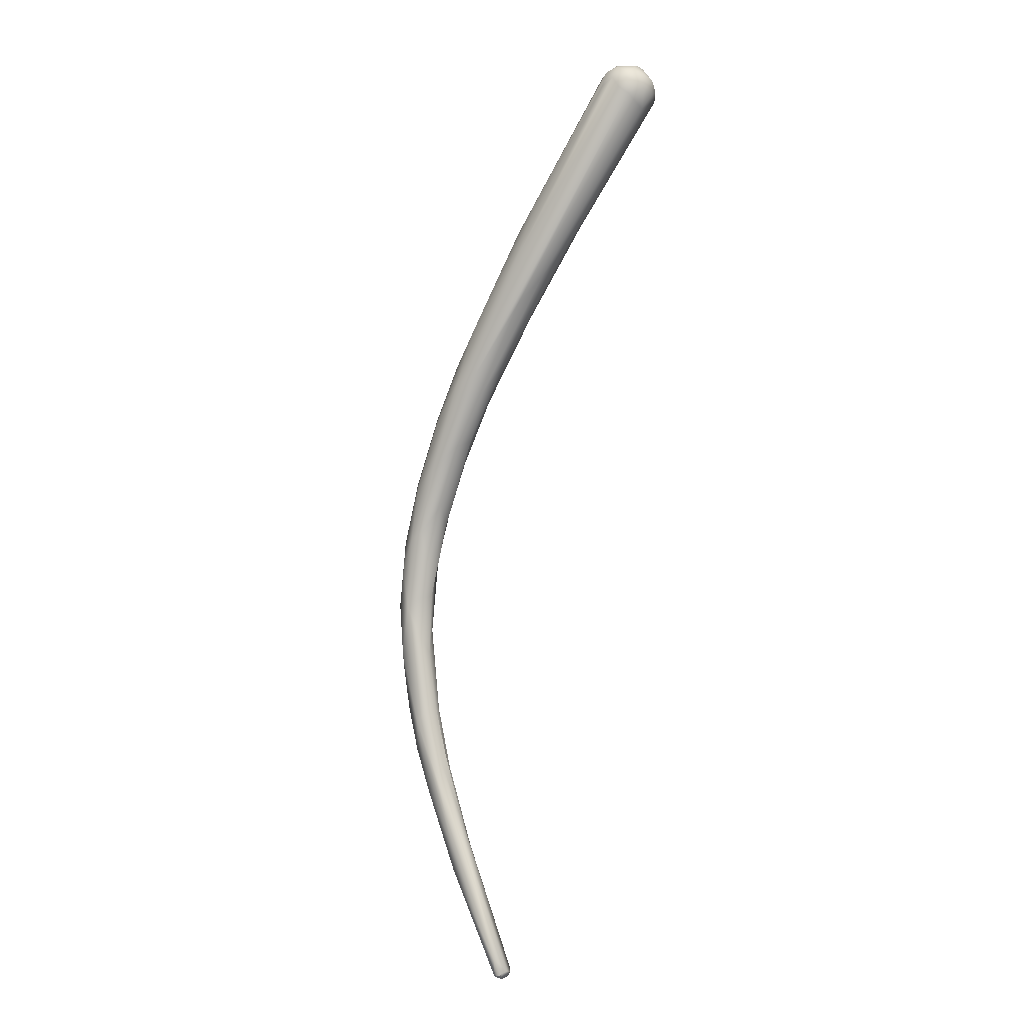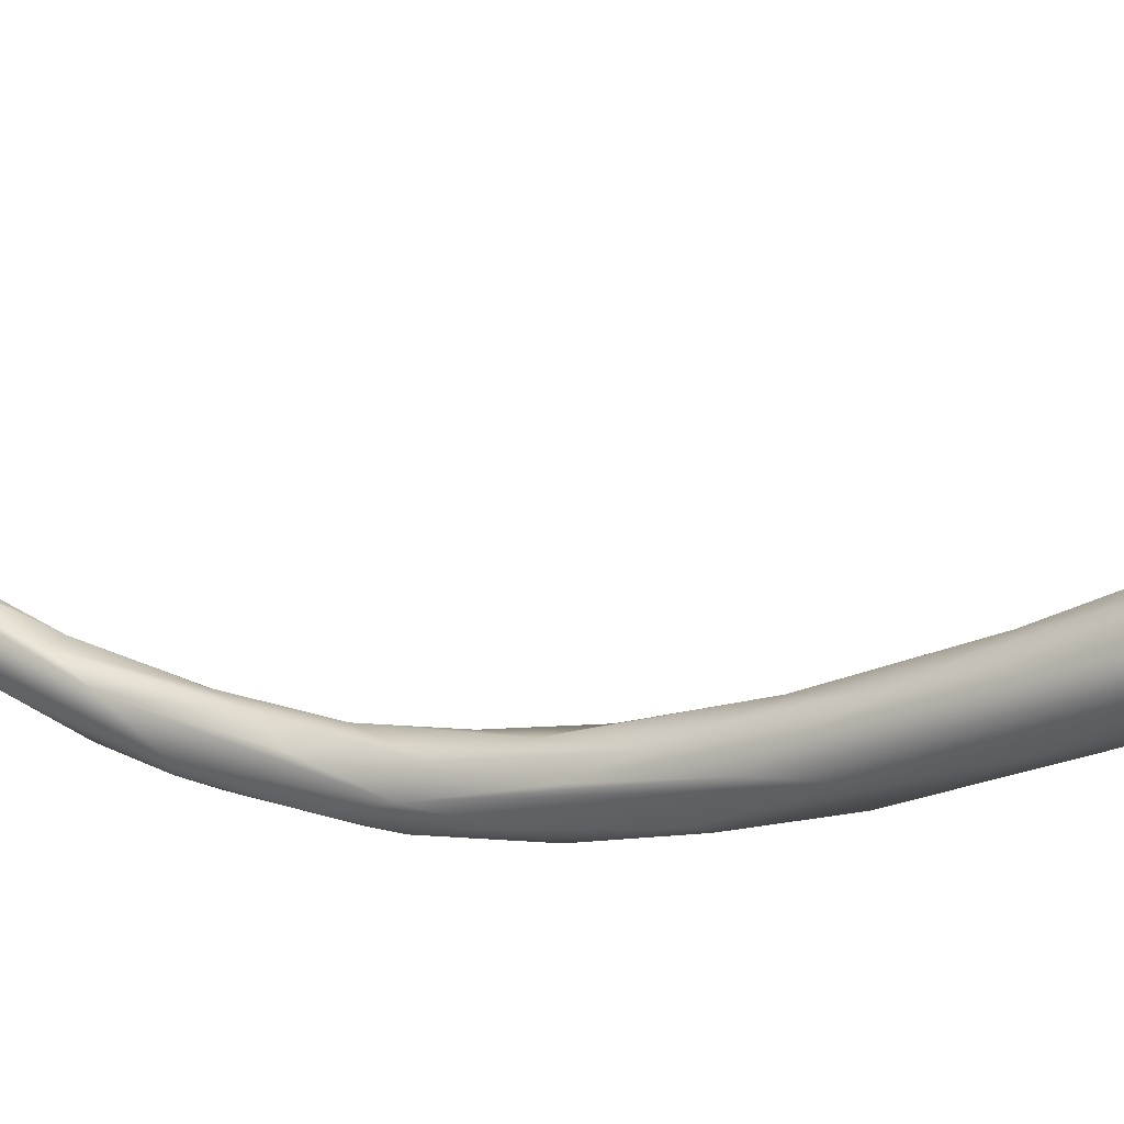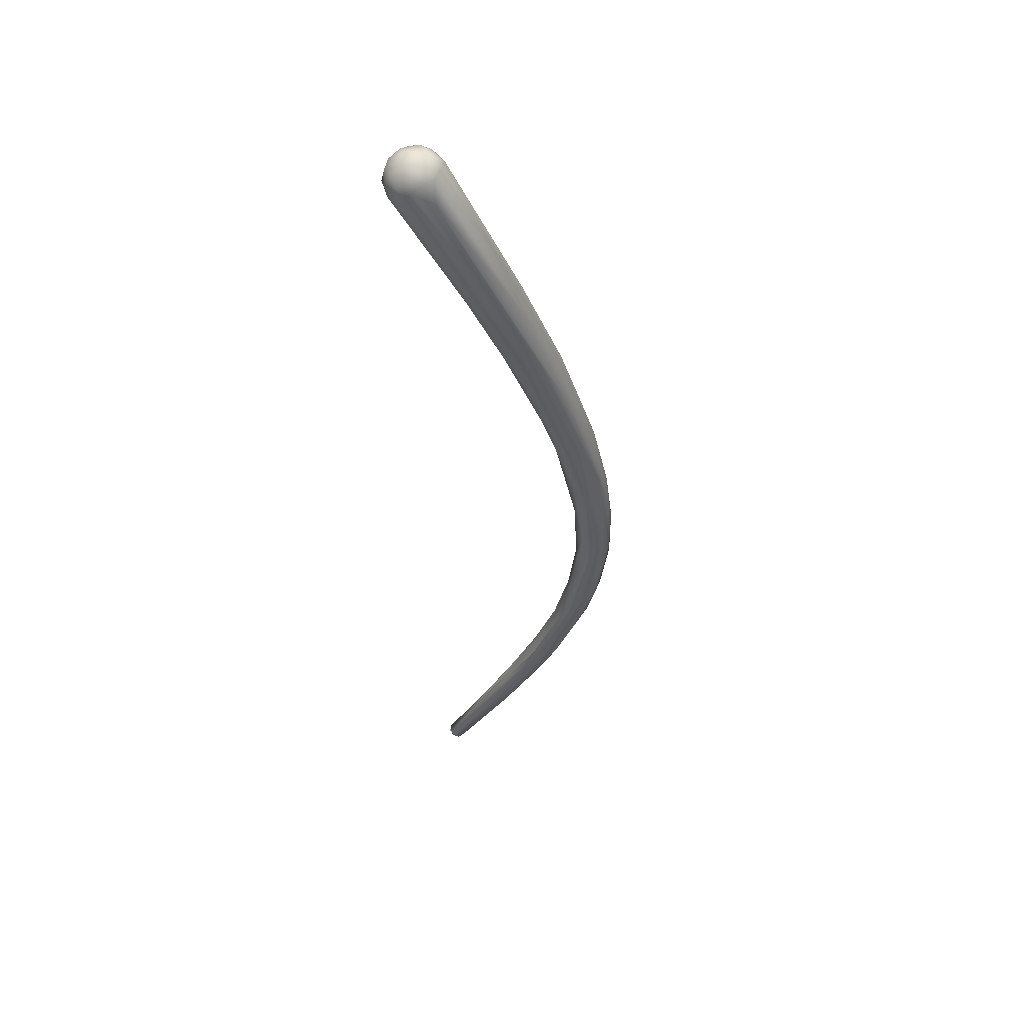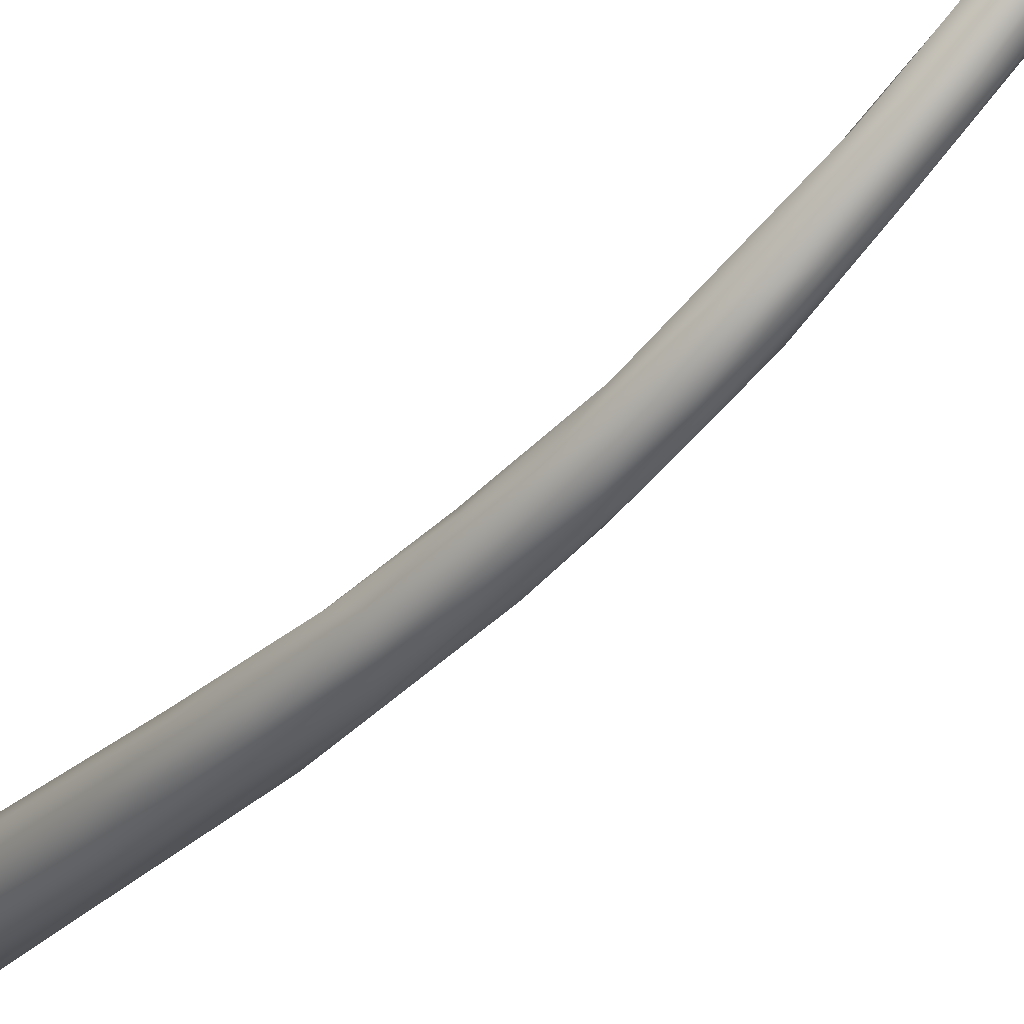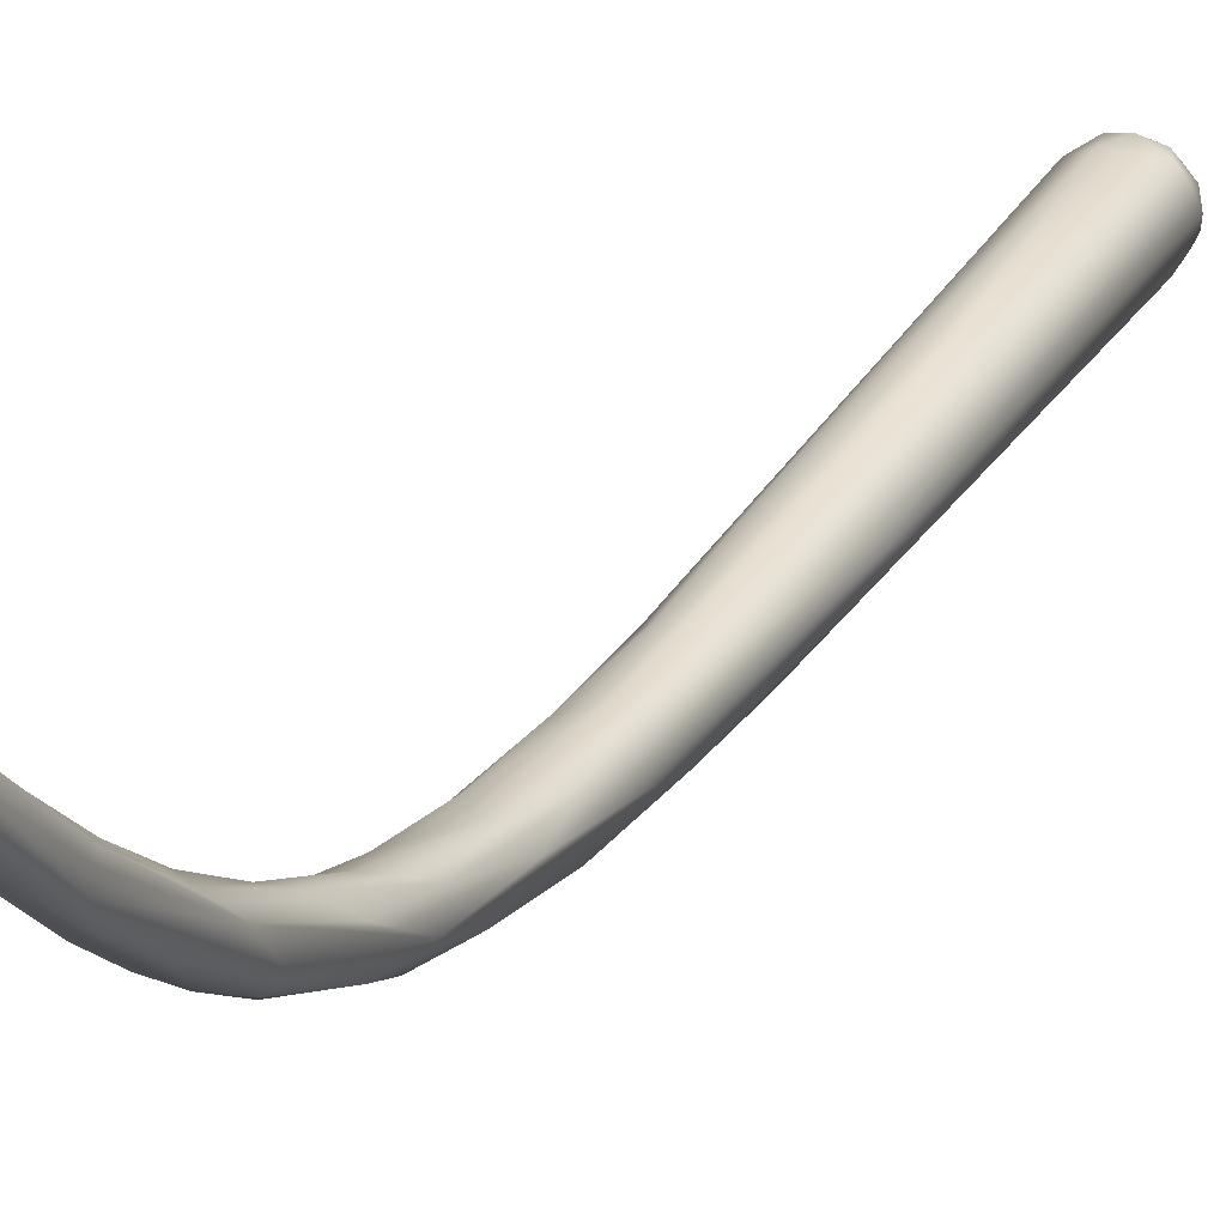
<metadata>
{"format":"obj","ext":"obj","renderer":"f3d","projection":"perspective","resolution":1024,"background":"white","views":[{"elev":12.0,"azim":131.2,"up":"+Z"},{"elev":4.3,"azim":-75.8,"up":"+Y"},{"elev":37.4,"azim":-80.3,"up":"+Z"},{"elev":-48.2,"azim":126.4,"up":"+Y"},{"elev":11.4,"azim":-168.2,"up":"+Y"}]}
</metadata>
<code>
o FJ3086.obj_grp1.1728
v -0.3212 -0.7922 5.249
v -0.3227 -0.7943 5.249
v -0.3231 -0.7946 5.252
v -0.3237 -0.797 5.251
v -0.3045 -0.8179 5.201
v -0.3235 -0.7985 5.251
v -0.3225 -0.8003 5.253
v -0.3206 -0.7915 5.251
v -0.3175 -0.7902 5.251
v -0.3214 -0.7931 5.254
v -0.319 -0.7913 5.254
v -0.3225 -0.7967 5.255
v -0.3207 -0.796 5.257
v -0.3215 -0.7987 5.256
v -0.3192 -0.7945 5.257
v -0.3164 -0.7915 5.255
v -0.3058 -0.8148 5.205
v -0.3096 -0.8058 5.219
v -0.3052 -0.8063 5.214
v -0.3148 -0.7911 5.247
v -0.3066 -0.8175 5.209
v -0.3213 -0.8022 5.248
v -0.3209 -0.8022 5.253
v -0.3148 -0.7904 5.252
v -0.2996 -0.8093 5.207
v -0.3201 -0.8009 5.256
v -0.3161 -0.802 5.256
v -0.3182 -0.7991 5.258
v -0.3135 -0.7914 5.254
v -0.3173 -0.795 5.258
v -0.3146 -0.7937 5.257
v -0.316 -0.7995 5.258
v -0.3055 -0.8186 5.214
v -0.2949 -0.8132 5.201
v -0.3113 -0.7925 5.251
v -0.3141 -0.8029 5.254
v -0.3184 -0.8029 5.255
v -0.3118 -0.7936 5.255
v -0.3129 -0.795 5.257
v -0.3132 -0.7975 5.257
v -0.3123 -0.7999 5.256
v -0.2995 -0.8167 5.218
v -0.3102 -0.7946 5.253
v -0.3106 -0.7968 5.255
v -0.2958 -0.8138 5.213
v -0.3099 -0.7993 5.253
v -0.3012 -0.8126 5.225
v -0.3103 -0.8114 5.235
v -0.3027 -0.8174 5.219
v -0.3019 -0.8129 5.2
v -0.2977 -0.827 5.188
v -0.2879 -0.8215 5.183
v -0.2975 -0.8258 5.195
v -0.2949 -0.8253 5.197
v -0.2983 -0.8208 5.184
v -0.2912 -0.8238 5.195
v -0.2945 -0.8223 5.176
v -0.2947 -0.8177 5.185
v -0.2923 -0.8299 5.164
v -0.2942 -0.83 5.173
v -0.2864 -0.8256 5.181
v -0.2894 -0.8282 5.185
v -0.2934 -0.8264 5.168
v -0.2891 -0.8237 5.166
v -0.288 -0.8349 5.16
v -0.29 -0.8326 5.173
v -0.2898 -0.8203 5.179
v -0.2891 -0.8285 5.155
v -0.2897 -0.8262 5.16
v -0.2888 -0.8344 5.159
v -0.2847 -0.8248 5.165
v -0.2864 -0.8325 5.171
v -0.2811 -0.8291 5.16
v -0.2843 -0.8308 5.17
v -0.288 -0.8313 5.148
v -0.2819 -0.8271 5.151
v -0.2841 -0.8303 5.136
v -0.2839 -0.8338 5.133
v -0.2853 -0.8355 5.143
v -0.2847 -0.8281 5.145
v -0.284 -0.8358 5.156
v -0.2779 -0.8302 5.144
v -0.2819 -0.8351 5.155
v -0.2802 -0.8333 5.155
v -0.2811 -0.828 5.139
v -0.279 -0.8279 5.128
v -0.2838 -0.8367 5.147
v -0.2784 -0.8272 5.119
v -0.2814 -0.8302 5.123
v -0.2782 -0.8285 5.136
v -0.2807 -0.8353 5.125
v -0.2759 -0.8285 5.128
v -0.2812 -0.8367 5.133
v -0.2803 -0.8369 5.142
v -0.2769 -0.8326 5.142
v -0.278 -0.8359 5.14
v -0.2757 -0.8344 5.134
v -0.2777 -0.8263 5.106
v -0.2786 -0.8315 5.112
v -0.2756 -0.8256 5.114
v -0.2779 -0.8365 5.128
v -0.2737 -0.8311 5.125
v -0.2733 -0.8194 5.084
v -0.2757 -0.8226 5.1
v -0.2736 -0.8217 5.102
v -0.2737 -0.8275 5.119
v -0.2706 -0.8222 5.101
v -0.2768 -0.8329 5.112
v -0.2753 -0.8343 5.116
v -0.2759 -0.8354 5.122
v -0.275 -0.835 5.125
v -0.27 -0.8092 5.075
v -0.2733 -0.8167 5.087
v -0.2722 -0.817 5.09
v -0.2735 -0.8171 5.084
v -0.2712 -0.8099 5.07
v -0.2733 -0.8167 5.087
v -0.275 -0.8267 5.097
v -0.2701 -0.8161 5.088
v -0.2722 -0.817 5.09
v -0.2741 -0.8306 5.104
v -0.2677 -0.8148 5.083
v -0.2729 -0.8317 5.108
v -0.269 -0.8236 5.098
v -0.2664 -0.7906 5.043
v -0.2665 -0.7926 5.042
v -0.2657 -0.7909 5.041
v -0.2654 -0.7899 5.043
v -0.2654 -0.79 5.043
v -0.27 -0.8069 5.07
v -0.2676 -0.8053 5.068
v -0.2689 -0.8072 5.062
v -0.2628 -0.7928 5.046
v -0.2699 -0.8161 5.075
v -0.2726 -0.8222 5.086
v -0.2668 -0.8084 5.063
v -0.2706 -0.8233 5.088
v -0.2655 -0.8093 5.071
v -0.2688 -0.8236 5.091
v -0.2711 -0.8284 5.1
v -0.2672 -0.8181 5.082
v -0.2717 -0.8311 5.114
v -0.2634 -0.7907 5.042
v -0.2643 -0.7897 5.044
v -0.2648 -0.7922 5.041
v -0.2648 -0.7939 5.042
v -0.2636 -0.7933 5.041
v -0.2627 -0.7909 5.042
v -0.2625 -0.7921 5.042
v -0.2624 -0.792 5.043
v -0.2624 -0.792 5.043
v -0.2651 -0.8081 5.064
v -0.263 -0.7903 5.043
v -0.2627 -0.7909 5.042
v -0.2679 -0.8158 5.075
f 1 2 3
f 2 4 3
f 2 5 4
f 4 5 6
f 7 4 6
f 1 3 8
f 3 10 8
f 10 11 8
f 8 9 1
f 4 12 3
f 12 10 3
f 10 12 13
f 12 4 7
f 7 14 12
f 14 13 12
f 16 11 15
f 11 10 15
f 10 13 15
f 17 2 18
f 2 17 5
f 19 1 20
f 18 1 19
f 18 2 1
f 6 21 22
f 6 22 7
f 7 22 23
f 1 9 20
f 24 9 11
f 20 9 24
f 8 11 9
f 26 14 7
f 27 28 26
f 23 26 7
f 16 15 30
f 11 16 24
f 24 16 29
f 16 30 31
f 29 16 31
f 40 30 32
f 13 28 15
f 13 14 28
f 14 26 28
f 15 28 30
f 30 28 32
f 32 28 27
f 31 30 40
f 25 20 34
f 35 20 24
f 34 20 35
f 36 27 37
f 37 26 23
f 37 27 26
f 29 35 24
f 38 35 29
f 29 31 38
f 38 31 39
f 32 41 40
f 41 32 27
f 31 40 39
f 35 38 43
f 44 38 39
f 44 43 38
f 44 39 40
f 44 40 41
f 41 46 44
f 41 47 46
f 36 41 27
f 42 47 36
f 47 41 36
f 23 48 37
f 48 36 37
f 49 36 48
f 43 44 45
f 5 21 6
f 33 23 22
f 20 25 19
f 45 44 46
f 18 19 50
f 51 22 21
f 51 33 22
f 35 52 34
f 49 42 36
f 48 23 33
f 52 35 43
f 53 48 33
f 53 49 48
f 54 42 49
f 52 43 45
f 45 46 47
f 55 17 18
f 55 18 50
f 54 49 53
f 45 47 56
f 56 47 42
f 50 57 55
f 57 50 58
f 5 59 21
f 51 21 60
f 53 33 51
f 19 58 50
f 25 58 19
f 52 45 61
f 56 61 45
f 55 5 17
f 62 56 54
f 56 42 54
f 57 63 55
f 55 63 5
f 57 58 64
f 65 66 51
f 67 58 25
f 67 25 34
f 66 53 51
f 66 54 53
f 63 57 68
f 5 63 59
f 64 69 57
f 60 21 59
f 70 51 60
f 51 70 65
f 67 64 58
f 66 72 54
f 62 54 72
f 73 52 61
f 57 69 68
f 71 67 52
f 34 52 67
f 56 74 61
f 74 56 62
f 63 68 75
f 63 75 59
f 64 67 71
f 64 71 76
f 74 62 72
f 75 68 77
f 59 75 78
f 78 60 59
f 78 79 60
f 69 80 68
f 70 60 79
f 64 80 69
f 64 76 80
f 72 66 81
f 71 73 82
f 71 52 73
f 74 72 84
f 74 84 61
f 80 77 68
f 82 76 71
f 81 65 87
f 81 66 65
f 81 83 72
f 61 84 73
f 72 83 84
f 80 85 86
f 76 85 80
f 87 70 79
f 70 87 65
f 77 86 88
f 77 88 89
f 89 78 77
f 78 75 77
f 77 80 86
f 85 90 86
f 86 90 92
f 91 79 78
f 93 79 91
f 79 93 87
f 94 87 93
f 90 85 76
f 90 76 82
f 82 73 95
f 95 73 84
f 94 81 87
f 83 81 94
f 96 83 94
f 84 96 97
f 96 84 83
f 89 98 78
f 91 78 99
f 86 100 88
f 89 88 98
f 92 100 86
f 101 93 91
f 101 96 94
f 90 82 92
f 102 82 95
f 95 97 102
f 93 101 94
f 97 95 84
f 103 99 98
f 100 105 104
f 88 100 104
f 105 100 106
f 106 107 105
f 104 98 88
f 98 99 78
f 108 91 99
f 109 91 108
f 101 91 109
f 101 109 110
f 106 100 92
f 110 111 101
f 92 102 106
f 102 97 142
f 111 142 97
f 92 82 102
f 97 96 111
f 101 111 96
f 112 113 114
f 103 115 116
f 117 115 98
f 115 103 98
f 117 98 104
f 118 99 103
f 135 118 103
f 113 104 114
f 114 104 105
f 118 121 108
f 120 105 119
f 122 119 107
f 99 118 108
f 105 107 119
f 102 107 106
f 123 109 121
f 121 109 108
f 142 124 102
f 109 123 111
f 142 111 123
f 109 111 110
f 125 126 116
f 127 126 125
f 125 128 127
f 125 130 112
f 131 125 112
f 130 125 116
f 116 115 130
f 133 131 122
f 131 112 119
f 119 122 131
f 115 117 130
f 112 130 113
f 103 116 132
f 135 103 132
f 132 134 135
f 120 119 112
f 134 137 135
f 122 124 138
f 118 135 121
f 135 137 121
f 122 107 124
f 141 124 139
f 140 137 139
f 137 140 121
f 107 102 124
f 142 140 139
f 139 124 142
f 121 140 123
f 140 142 123
f 126 127 145
f 128 143 127
f 125 144 129
f 145 146 126
f 143 145 127
f 147 146 145
f 143 149 145
f 149 147 145
f 148 150 143
f 149 143 150
f 152 147 149
f 131 144 125
f 128 144 153
f 143 128 153
f 133 153 144
f 143 153 148
f 153 133 154
f 154 133 151
f 151 133 149
f 132 126 146
f 136 146 147
f 152 136 147
f 126 132 116
f 136 132 146
f 144 131 133
f 133 152 149
f 138 152 133
f 136 134 132
f 155 136 152
f 122 138 133
f 136 155 134
f 152 141 155
f 155 137 134
f 138 124 141
f 138 141 152
f 155 141 139
f 137 155 139

</code>
